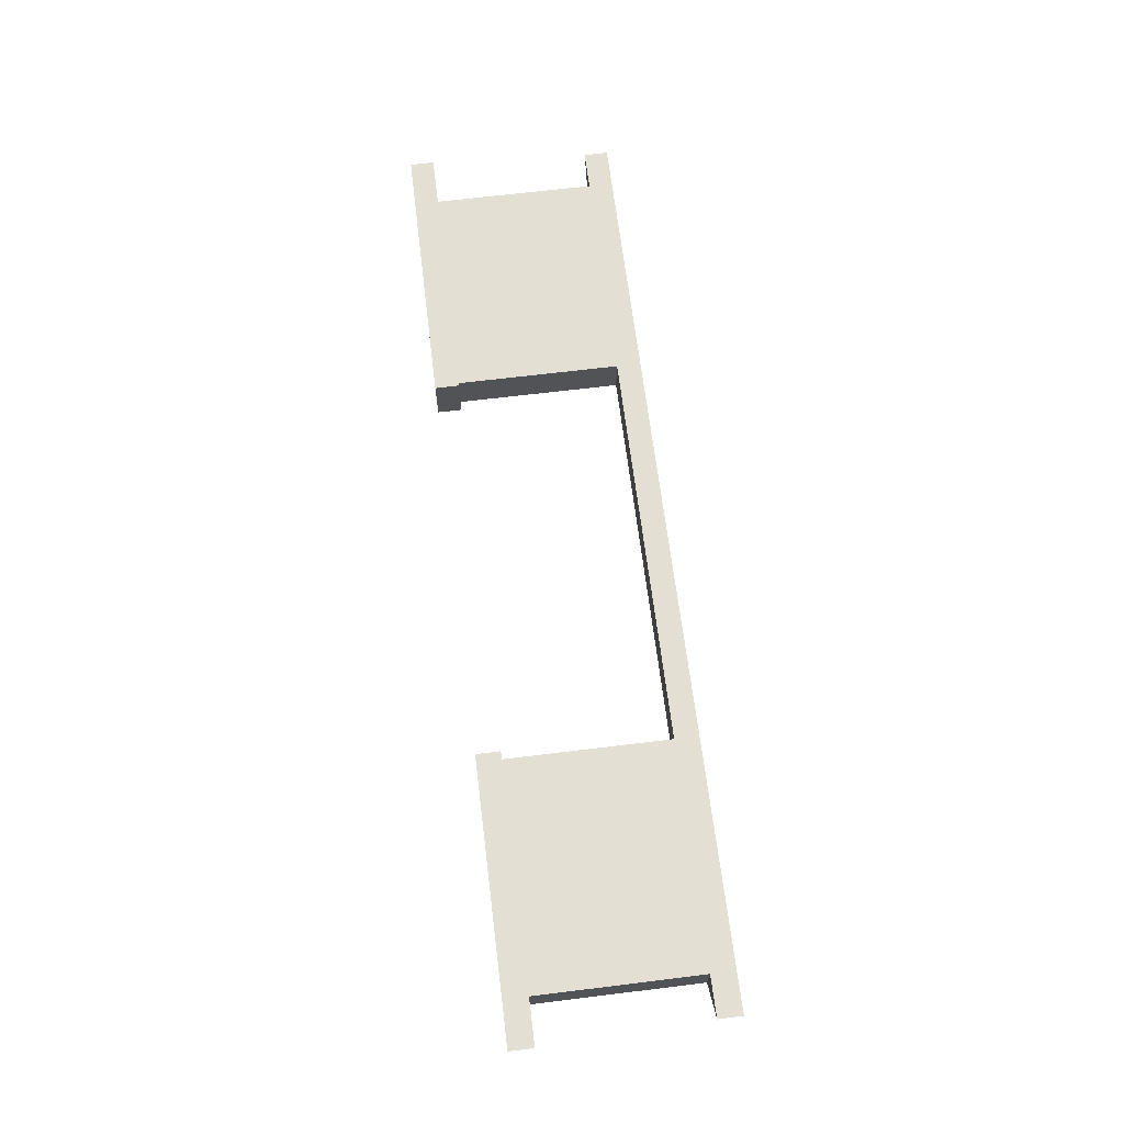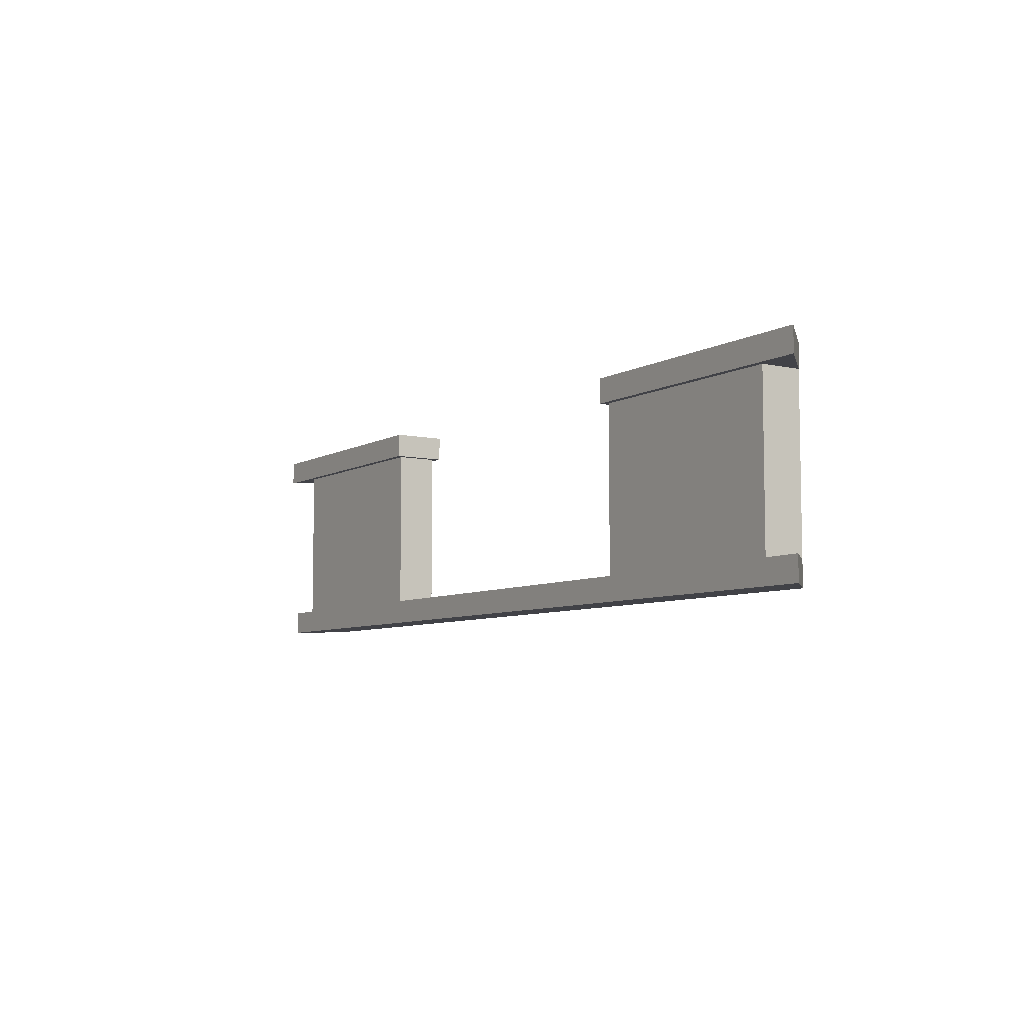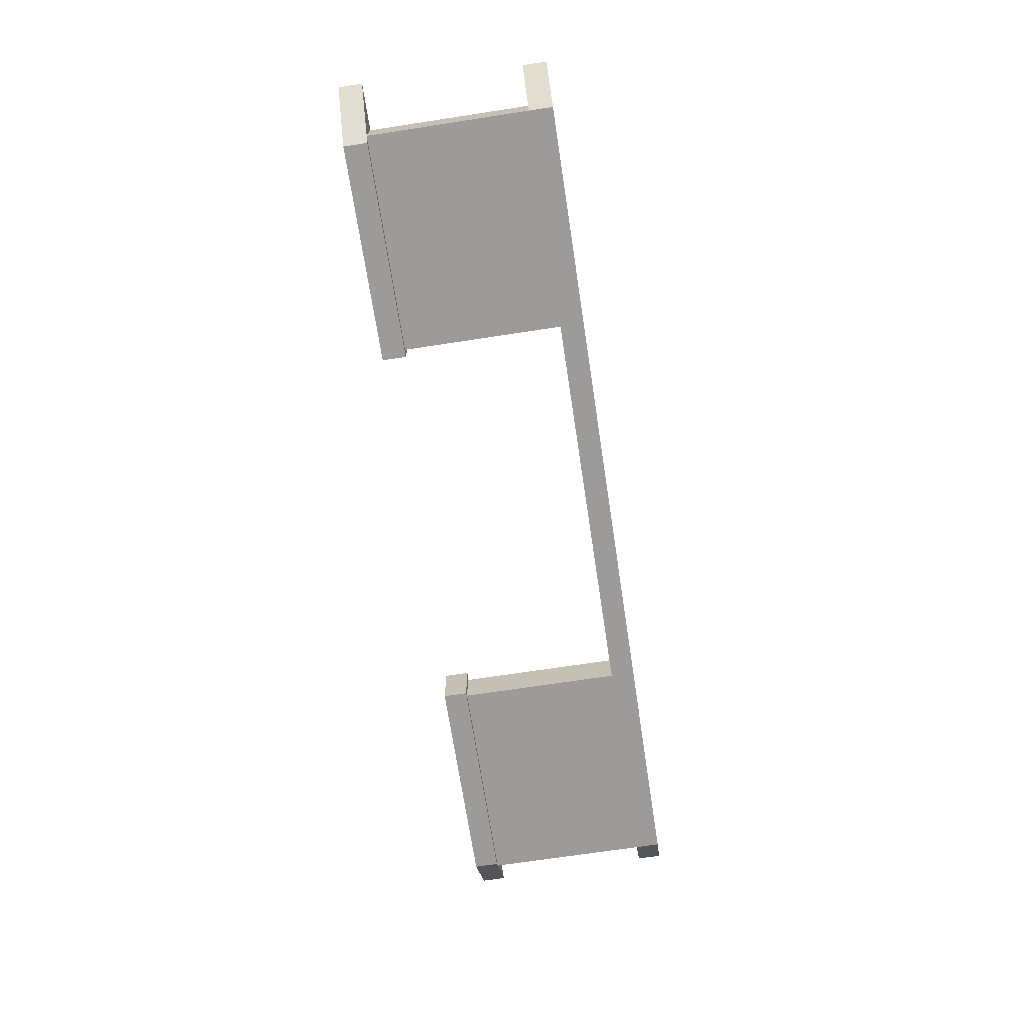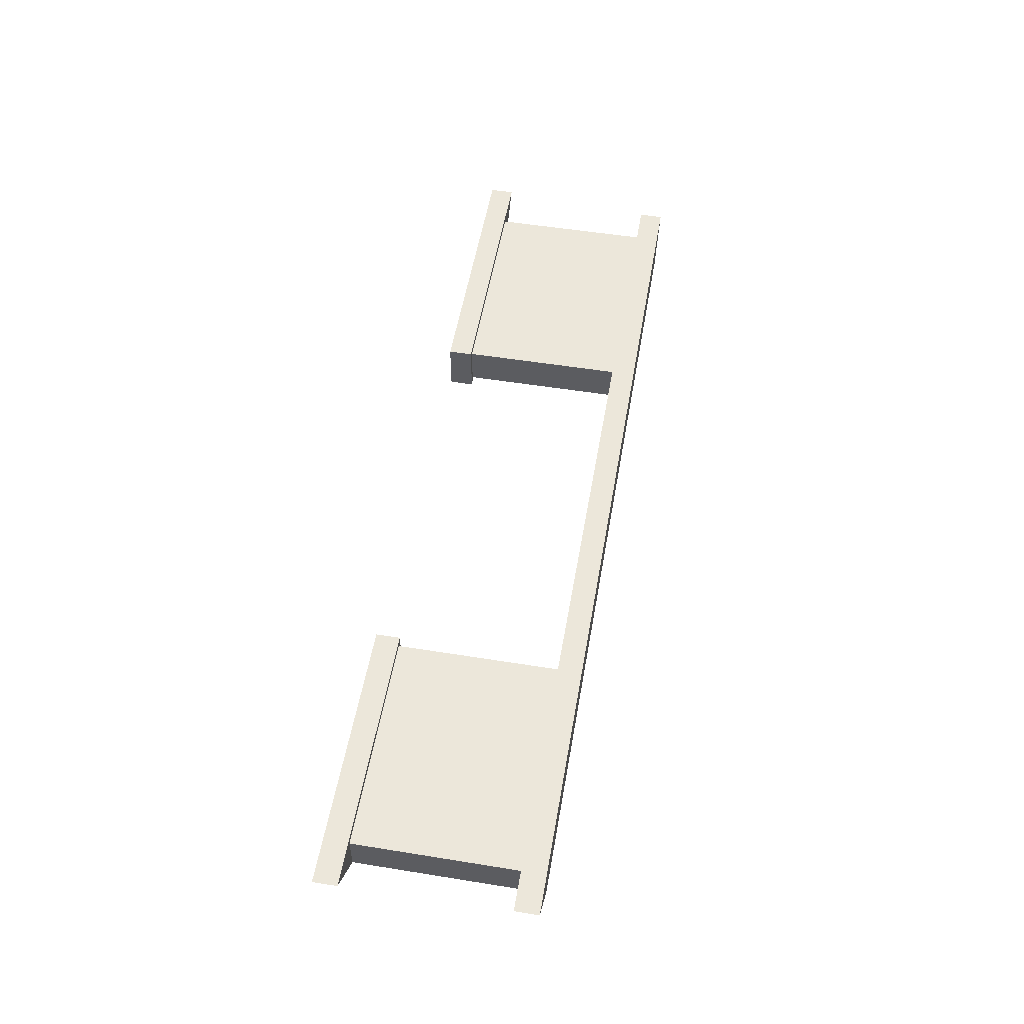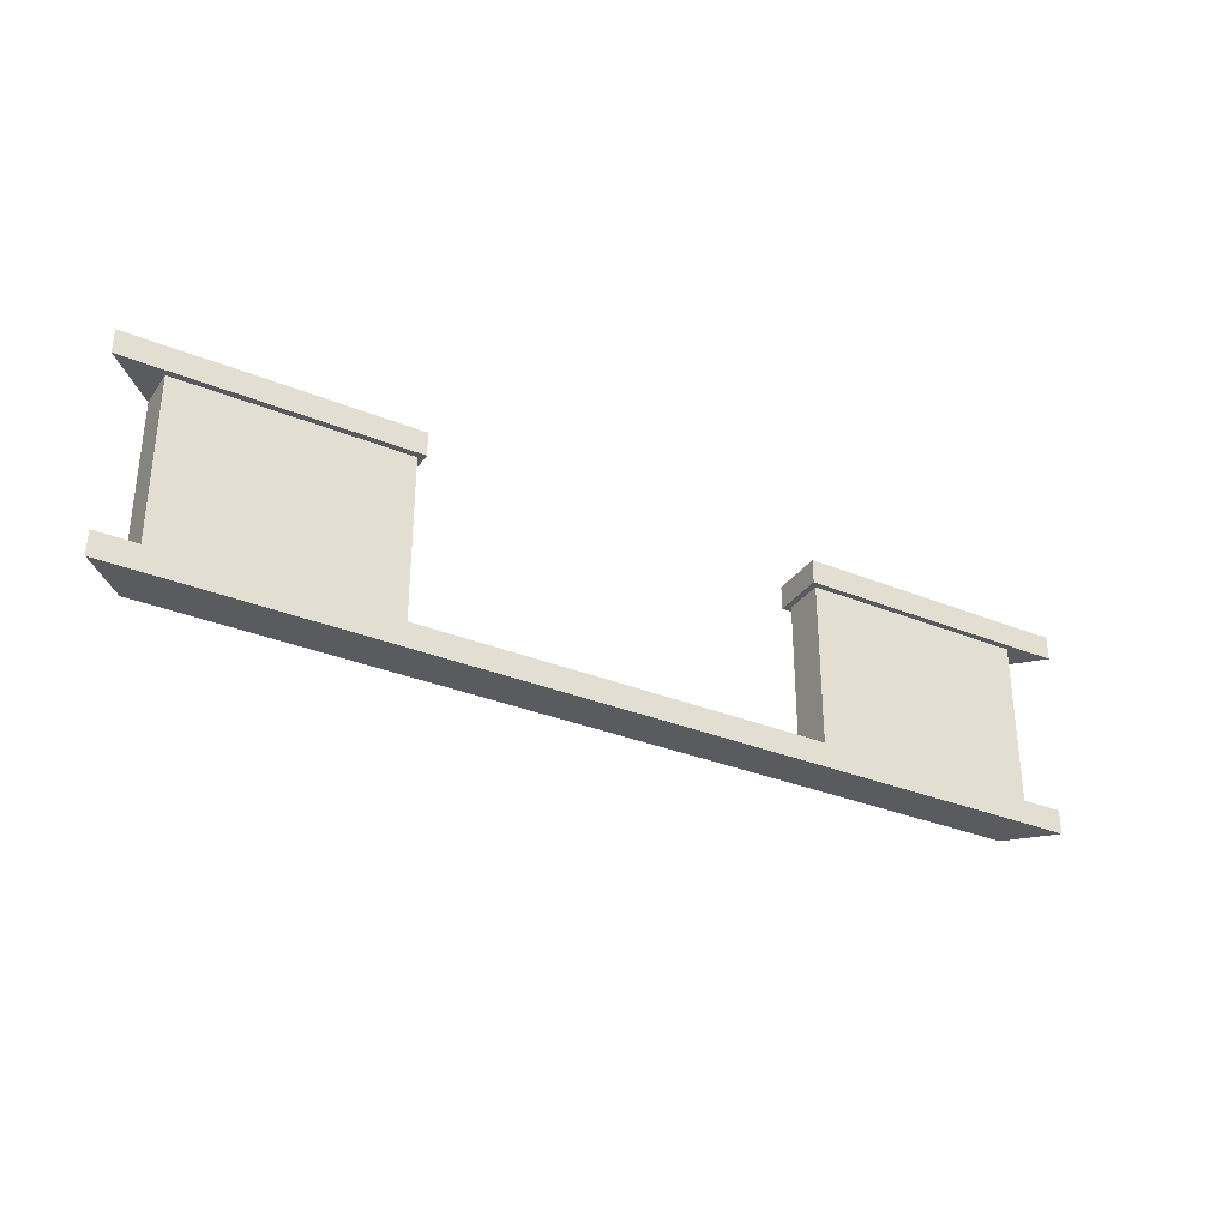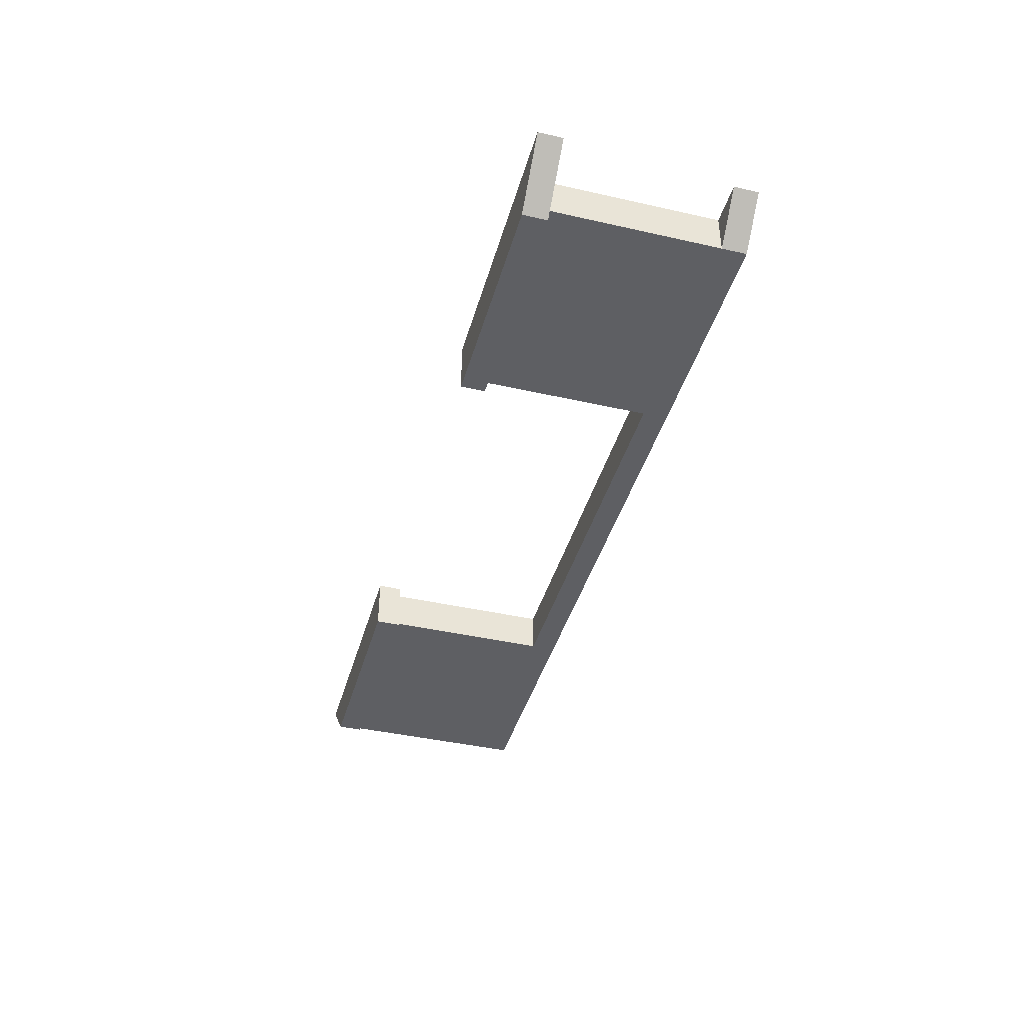
<metadata>
{"format":"obj","ext":"obj","renderer":"f3d","projection":"perspective","resolution":1024,"background":"white","views":[{"elev":66.7,"azim":-97.0,"up":"+Z"},{"elev":-6.8,"azim":57.5,"up":"+Y"},{"elev":-69.9,"azim":-81.3,"up":"+Z"},{"elev":53.2,"azim":-80.2,"up":"+Z"},{"elev":-32.5,"azim":-29.6,"up":"+Y"},{"elev":-41.3,"azim":-105.4,"up":"+Z"}]}
</metadata>
<code>
o 268480
v -11.19 12.75 16.07
v -11.19 12.75 16.33
v -11.19 12.63 16.33
v -11.19 12.63 16.07
v -12.29 12.75 16.07
v -12.29 12.63 16.07
v -12.55 12.63 16.33
v -12.55 12.75 16.33
v -8.146 12.75 16.07
v -7.886 12.75 16.33
v -7.886 12.63 16.33
v -8.146 12.63 16.07
v -9.246 12.75 16.07
v -9.246 12.63 16.07
v -9.246 12.63 16.33
v -9.246 12.75 16.33
v -8.116 11.82 16.1
v -7.916 11.82 16.3
v -7.916 11.7 16.3
v -8.116 11.7 16.1
v -12.32 11.82 16.1
v -12.32 11.7 16.1
v -12.52 11.7 16.3
v -12.52 11.82 16.3
v -9.216 11.82 16.1
v -11.22 11.82 16.1
v -12.32 11.82 16.3
v -11.22 11.82 16.3
v -9.216 11.82 16.3
v -8.116 11.82 16.3
v -11.22 12.63 16.1
v -12.32 12.63 16.1
v -9.216 12.63 16.1
v -8.116 12.63 16.1
v -11.22 12.63 16.3
v -12.32 12.63 16.3
v -9.216 12.63 16.3
v -8.116 12.63 16.3
f 3 4 1
f 1 2 3
f 7 8 5
f 5 6 7
f 2 1 5
f 5 8 2
f 3 2 7
f 8 7 2
f 4 3 6
f 7 6 3
f 1 4 5
f 6 5 4
f 9 10 11
f 11 12 9
f 13 14 15
f 15 16 13
f 10 9 16
f 13 16 9
f 11 10 15
f 16 15 10
f 12 11 15
f 15 14 12
f 9 12 13
f 14 13 12
f 20 18 19
f 18 20 17
f 23 24 22
f 21 22 24
f 17 25 29
f 17 30 18
f 30 17 29
f 25 28 29
f 26 21 28
f 21 27 28
f 27 21 24
f 26 28 25
f 18 30 19
f 19 29 23
f 29 19 30
f 27 24 23
f 28 23 29
f 23 28 27
f 20 19 22
f 23 22 19
f 17 20 25
f 25 20 22
f 26 22 21
f 22 26 25
f 31 26 21
f 21 32 31
f 34 17 33
f 25 33 17
f 36 27 28
f 28 35 36
f 37 29 30
f 30 38 37
f 26 31 35
f 35 28 26
f 33 25 29
f 29 37 33
f 30 17 34
f 34 38 30
f 21 27 36
f 36 32 21
f 28 21 26
f 21 28 27
f 30 25 17
f 25 30 29
f 32 35 31
f 35 32 36
f 38 34 33
f 33 37 38

</code>
